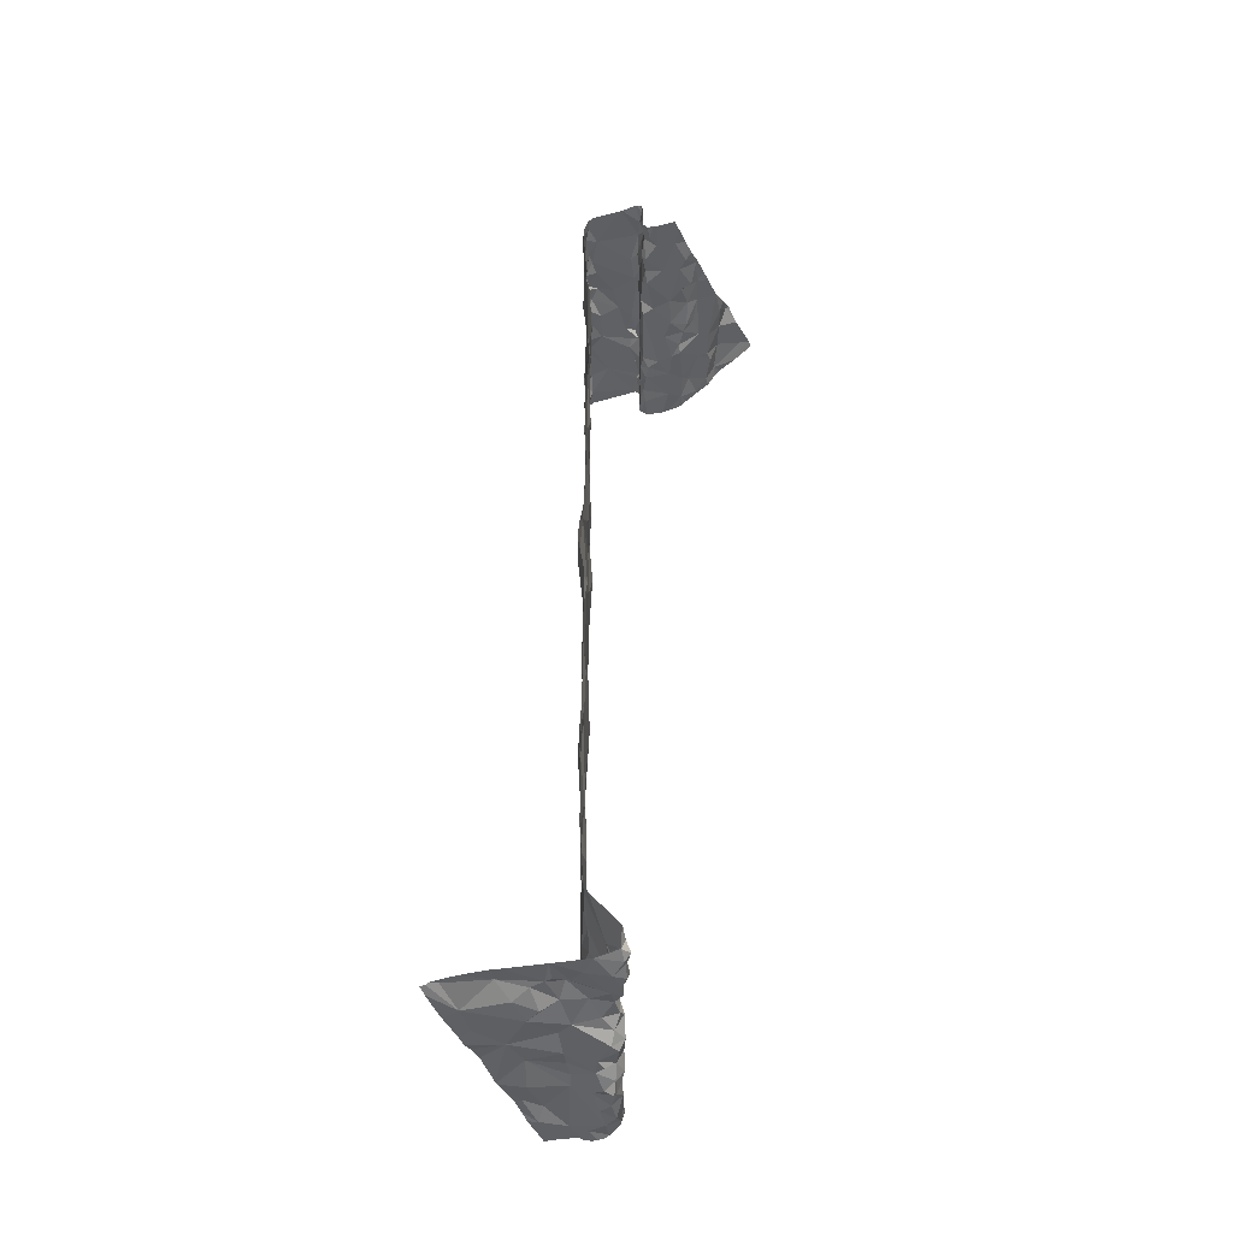
<metadata>
{"format":"obj","ext":"obj","renderer":"f3d","projection":"perspective","resolution":1024,"background":"white","views":[{"elev":-44.9,"azim":113.2,"up":"+Z"}]}
</metadata>
<code>
v -145 280.7 500.5
v -145.1 280.7 500.5
v -145 280.7 500.5
v -145 280.7 500.5
v -145 280.6 504.5
v -144.9 280.7 504.5
v -144.9 280.6 504.5
v -145.1 281.2 504.5
v -145.2 280.3 500.5
v -145 281.2 504.4
v -145 281.2 504.4
v -145.1 280.3 500.6
v -145.1 281.2 504.5
v -145.1 280.5 500.9
v -144.9 280.6 500.8
v -145.3 280.5 500.9
v -144.9 280.7 500.5
v -145 280.6 500.5
v -144.4 280.8 504.5
v -145.3 280.6 500.5
v -144.4 281 504.5
v -144.9 280.6 500.5
v -144.9 280.5 500.6
v -145 280.6 500.5
v -145.2 280.5 501.1
v -145.2 280.5 501.7
v -145.2 280.5 501.4
v -144.4 281.1 504.4
v -145 280.6 501.5
v -145.1 280.5 501.6
v -145 280.6 501.1
v -145 280.6 501.3
v -144.9 280.6 501.2
v -144.4 281 504.5
v -145.2 281.2 504.5
v -145.3 280.4 501.1
v -145.3 280.5 500.5
v -144.4 281.1 504.5
v -144.4 280.8 504.5
v -145.3 280.5 500.5
v -145.1 280.6 500.5
v -145.2 280.6 500.5
v -145.2 280.6 500.5
v -144.4 281.1 504.5
v -145.1 280.6 500.5
v -145.2 280.6 500.5
v -145.2 280.7 500.5
v -145 280.5 500.6
v -144.8 280.8 500.6
v -144.8 280.8 500.5
v -144.9 280.8 500.6
v -145.3 280.5 500.8
v -145.2 280.6 500.6
v -145.1 280.7 500.6
v -145 280.7 500.6
v -145 280.4 500.5
v -145.2 280.4 500.6
v -145.3 280.4 500.5
v -144.9 280.4 500.6
v -144.9 280.8 500.5
v -145.1 280.5 500.6
v -144.9 280.7 500.5
v -144.8 280.8 500.5
v -144.9 280.7 500.5
v -144.4 281.1 504.5
v -144.4 281 504.5
v -145.3 280.6 500.6
v -144.4 281 500.5
v -145 280.7 500.7
v -144.8 280.6 500.9
v -144.9 280.6 501.4
v -145.3 280.4 501.3
v -144.5 281.2 504.3
v -144.4 280.7 500.5
v -144.4 280.7 500.5
v -145.2 280.5 501.8
v -144.4 280.8 502.3
v -144.8 280.6 501.6
v -145 280.6 501.8
v -145 280.6 501.6
v -145.2 280.5 502.8
v -145 280.6 502.6
v -145.3 280.4 502.6
v -144.4 281 500.6
v -144.4 280.8 500.5
v -144.4 280.3 500.6
v -145 281.2 504.4
v -145.1 281.1 504.3
v -145.1 281.2 504.4
v -145 281.2 504.4
v -145 281.1 504.3
v -145.1 281 504.3
v -145 280.6 504.5
v -144.4 280.8 501.6
v -144.4 280.3 500.6
v -144.4 280.8 501.1
v -144.4 280.8 501
v -145.2 281.1 504.3
v -145.2 281 504.3
v -145.3 281 504.3
v -145.2 280.6 504.5
v -145.2 280.5 504.5
v -145.3 280.5 504.5
v -144.4 280.9 500.5
v -144.4 280.6 500.6
v -144.8 280.7 502.1
v -144.9 280.6 501.9
v -145 280.6 502
v -145.3 281.2 504.5
v -145.2 281.1 504.4
v -145.1 280.5 504.4
v -145.2 280.5 504.3
v -145.1 280.5 504.4
v -145.3 280.7 504.4
v -145.2 280.7 504.3
v -145.1 280.8 504.4
v -145 280.6 504.5
v -145.3 280.9 504.3
v -144.4 280.8 500.9
v -145.2 280.5 504.1
v -145.3 280.4 504.2
v -145.3 281.1 504.4
v -144.9 281.2 504.3
v -145.2 281.1 504.3
v -144.4 280.8 500.8
v -144.4 280.8 501.4
v -145.3 280.4 503.4
v -144.4 280.7 500.5
v -144.8 280.6 504.5
v -145.1 280.5 504.5
v -144.4 281 500.5
v -144.4 280.9 500.8
v -145.1 280.8 504.5
v -145 280.8 504.5
v -145 280.7 504.5
v -144.4 280.8 500.8
v -145 280.5 504.5
v -144.4 280.8 501.4
v -144.4 280.8 501.8
v -145.2 280.9 504.2
v -145.1 280.8 504.3
v -145.2 280.7 504.3
v -145.2 280.7 504.5
v -145.3 280.7 504.5
v -144.4 280.8 501.1
v -145.1 280.8 504.3
v -145.1 280.7 504.5
v -145.3 281 504.3
v -144.4 280.8 501.8
v -145.1 280.9 504.3
v -145.1 280.9 504.2
v -144.9 281 504.3
v -145.2 280.9 504.3
v -145 280.8 504.4
v -144.8 280.9 504.3
v -145 281 504.2
v -145 281 504.2
v -145.1 280.9 504.2
v -145.1 280.8 504.3
v -145.3 280.7 504.3
v -144.4 281 500.6
v -145.1 280.8 504.3
v -145.3 280.7 504.3
v -145.1 280.8 504.5
v -145.3 280.7 504.4
v -145.3 280.7 504.5
v -145 280.8 504.4
v -144.4 280.8 501.4
v -145.3 280.6 504.5
v -145.2 280.4 504.5
v -145.3 280.4 504.4
v -144.8 280.6 504.4
v -144.9 280.6 504.2
v -145.3 280.4 503.8
v -144.4 280.8 501.4
v -144.4 280.9 500.8
v -144.9 280.6 503.9
v -144.9 280.6 503.7
v -145.2 280.5 503.8
v -145 280.6 504
v -144.4 280.4 500.6
v -144.9 280.6 502.8
v -145 280.6 502.9
v -144.7 280.7 503.1
v -144.4 280.9 500.5
v -144.8 280.7 504
v -144.4 280.4 500.6
v -144.4 280.8 502.4
v -145.3 280.4 503.5
v -145.2 280.5 503.2
v -145.2 280.5 503.3
v -145 280.6 503.3
v -145.2 280.5 503.6
v -145 280.6 503
v -145.1 280.5 502.8
v -144.9 280.6 504.5
v -144.9 280.8 504.5
v -144.9 280.8 504.5
v -145 281 504.3
v -144.9 281.1 504.3
v -144.9 281 504.2
v -144.9 280.9 504.3
v -144.9 280.9 504.5
v -144.9 281.1 504.3
v -144.9 281.2 504.3
v -144.8 281.1 504.3
v -144.8 280.6 503.6
v -145 280.6 503.6
v -145.1 280.5 503.2
v -144.9 280.6 503.1
v -144.4 281 500.6
v -144.4 280.7 500.5
v -145.2 280.5 503
v -145 280.6 502.4
v -145.2 280.5 502.4
v -144.8 280.7 502.6
v -144.4 280.5 500.6
v -145.1 280.5 502.2
v -145 280.6 503.4
v -144.8 280.8 500.6
v -144.8 280.8 500.5
v -144.8 280.7 500.9
v -144.6 280.7 501.1
v -144.6 280.8 500.8
v -144.7 280.7 500.8
v -144.5 280.9 500.5
v -144.6 280.9 500.5
v -144.6 280.9 500.5
v -144.6 280.6 500.5
v -144.6 280.7 500.6
v -144.5 280.6 500.6
v -145.1 281.2 504.5
v -144.9 281.2 504.4
v -144.5 280.7 500.6
v -144.5 280.8 500.5
v -144.7 280.8 500.5
v -144.6 280.8 500.6
v -144.7 280.7 500.5
v -144.4 280.3 500.6
v -144.5 280.3 500.6
v -144.5 280.5 500.6
v -144.5 280.7 500.5
v -144.7 280.3 500.6
v -144.5 280.7 500.6
v -144.6 280.3 500.6
v -144.4 281 500.6
v -144.5 280.9 500.6
v -144.6 280.3 500.6
v -144.5 280.8 502.4
v -144.6 280.3 500.6
v -144.5 280.8 502.2
v -144.7 280.8 500.6
v -144.5 280.3 500.6
v -144.5 280.8 501.1
v -144.6 280.7 501.4
v -145 281.2 504.4
v -145.3 281.2 504.5
v -144.8 280.4 500.6
v -144.7 280.8 500.6
v -144.8 280.6 500.6
v -145.1 281.2 504.5
v -145.3 280.3 500.6
v -145.3 280.3 500.6
v -144.8 281.2 504.3
v -144.5 281.2 504.3
v -144.4 280.9 500.5
v -144.6 280.5 500.5
v -144.7 280.8 500.7
v -144.7 280.9 500.6
v -144.6 280.8 500.8
v -144.8 280.7 501.4
v -144.8 280.7 501.2
v -144.7 280.7 501.6
v -144.7 280.7 501.8
v -144.6 280.7 502
v -144.5 280.8 502
v -144.7 280.3 500.6
v -144.6 280.8 500.7
v -144.5 280.8 500.8
v -144.6 280.9 500.5
v -144.4 281 500.5
v -144.5 281 500.6
v -144.7 280.8 500.5
v -144.6 280.9 500.5
v -144.6 280.9 500.6
v -144.5 280.8 501.7
v -144.6 280.7 501.5
v -144.4 280.8 502.9
v -144.5 280.8 502.6
v -144.6 280.8 502.8
v -144.5 280.8 501.7
v -144.8 280.3 500.6
v -144.6 280.7 501.7
v -144.8 280.3 500.6
v -144.7 281.2 504.3
v -144.6 281.2 504.3
v -144.7 281.2 504.3
v -144.9 281.2 504.3
v -144.8 281.2 504.3
v -144.6 280.9 500.6
v -144.5 281 500.5
v -144.6 281.2 504.3
v -144.7 280.3 500.6
v -145.3 281.2 504.5
v -144.7 281.2 504.3
v -144.5 281 500.5
v -144.5 280.7 500.6
v -144.5 280.5 500.5
v -144.6 280.7 504.5
v -144.7 280.7 504.4
v -144.7 280.7 504.5
v -144.6 281.2 504.2
v -144.5 281.2 504.3
v -144.8 280.9 504.3
v -144.4 280.8 504.5
v -144.4 280.8 504.5
v -144.5 280.8 504.5
v -144.5 280.8 504.5
v -144.6 280.8 504.5
v -144.5 281 504.5
v -144.4 281.2 504.2
v -144.6 281 504.3
v -144.6 281.1 504.3
v -144.5 281 504.3
v -144.4 280.8 503.5
v -144.6 280.7 503.5
v -144.5 280.8 503.7
v -144.7 281.1 504.3
v -144.8 281.2 504.3
v -144.6 281.2 504.3
v -144.7 281 504.3
v -144.7 280.9 504.4
v -144.9 281.2 504.3
v -144.5 281 504.5
v -144.8 280.9 504.5
v -144.8 281.1 504.3
v -144.8 280.8 504.5
v -144.8 280.7 504.5
v -144.4 281.1 504.5
v -145.3 281.2 504.5
v -144.8 280.7 504.5
v -144.8 280.6 504.5
v -144.6 281 504.4
v -144.7 280.7 504.5
v -144.7 281 504.3
v -144.6 280.9 504.5
v -144.6 281 504.5
v -144.7 280.9 504.5
v -144.8 280.9 504.5
v -144.4 281.1 504.4
v -145.3 281.2 504.5
v -144.4 280.8 504.4
v -144.5 281.1 504.3
v -144.6 280.7 504.5
v -144.7 280.7 504.5
v -144.5 281 504.3
v -144.5 280.8 504.3
v -144.8 281 504.3
v -144.5 281 504.4
v -144.4 281.1 504.3
v -144.4 281.2 504.2
v -145.3 280.3 500.6
v -145 280.3 500.6
v -145 280.3 500.6
v -144.7 281.2 504.3
v -144.7 281.2 504.3
v -144.5 281.1 504.3
v -144.5 280.8 504.1
v -144.7 280.7 504.1
v -145.1 280.3 500.6
v -144.5 280.8 503
v -145.3 280.3 500.6
v -144.8 280.7 503.9
v -144.6 280.7 503.3
v -145.2 280.3 500.6
v -144.8 280.7 502.8
v -144.6 280.7 502.5
v -145 280.3 500.6
v -145.3 281.2 504.5
v -145 280.3 500.6
v -144.6 280.8 502.9
v -144.6 280.7 504
v -144.6 280.8 503.8
v -144.4 280.3 500.6
v -144.4 280.3 500.6
v -145.2 280.3 500.6
v -144.5 280.8 503.9
v -145.3 280.6 500.5
v -145.3 280.6 500.6
v -145.3 280.4 501.5
v -145.3 280.4 501.6
v -145.3 280.4 501.1
v -145.3 280.4 501
v -145.3 280.5 500.5
v -145.3 280.5 500.5
v -145.3 280.5 500.5
v -145.3 280.6 500.6
v -145.3 280.6 500.6
v -145.3 280.5 500.7
v -145.3 280.3 500.5
v -144.9 281.2 504.4
v -145.3 280.4 500.5
v -145.3 280.5 500.5
v -145.3 280.4 500.5
v -145.3 280.5 500.8
v -145.3 280.4 500.9
v -145.3 280.5 500.8
v -145.3 280.4 501.4
v -145.3 280.4 501.4
v -145.3 280.4 501.2
v -145.3 280.4 501.8
v -145.3 280.4 501.7
v -145.3 280.4 501.8
v -145.3 280.4 502.1
v -145.3 280.4 502.6
v -145.3 280.4 502.6
v -145.3 280.4 501.2
v -145.3 280.8 504.3
v -145.3 280.9 504.2
v -145.3 281.1 504.4
v -145.3 281.1 504.4
v -145.3 280.4 503.3
v -145.3 280.4 503.4
v -145.3 281 504.4
v -145.3 281.1 504.5
v -145.3 280.9 504.3
v -145.3 280.9 504.3
v -145.3 281 504.3
v -145.3 280.8 504.2
v -145.3 280.7 504.3
v -145.3 280.9 504.3
v -145.3 280.7 504.3
v -145.3 280.7 504.3
v -145.3 280.7 504.3
v -145.3 281 504.3
v -145.3 281 504.3
v -145.3 280.5 504.5
v -145.3 280.4 504.5
v -145.3 280.7 504.4
v -145.3 280.7 504.4
v -145.3 280.6 504.5
v -145.3 280.7 504.4
v -145.3 280.7 504.4
v -145.3 280.4 503.8
v -145.3 280.4 503.8
v -145.3 280.4 504
v -145.3 280.4 504.2
v -145.3 280.4 504.3
v -145.3 280.4 504.4
v -145.3 280.4 504.5
v -145.3 280.4 504.5
v -145.3 280.4 504.4
v -145.3 280.4 503.5
v -145.3 280.4 503.5
v -145.3 280.4 503.6
v -145.3 280.4 503.6
v -145.3 280.4 503
v -145.3 280.4 502.9
v -145.3 280.4 502.4
v -145.3 280.4 502.1
v -145.3 280.4 502.4
v -145.3 280.4 502.8
v -145.3 280.4 502.9
v -145.3 280.4 502.7
v -145.3 280.4 504
v -145.3 280.4 504
v -145.3 280.4 503.3
v -145.3 280.4 503.1
v -145.3 280.4 503.3
v -144.4 281.1 504.4
v -144.4 280.9 504.5
v -144.4 281.1 504.3
v -144.4 280.9 504.5
v -144.4 280.8 504.4
v -144.4 281.1 504.5
v -144.4 281.1 504.3
v -144.4 281.1 504.3
v -144.4 280.8 504.4
v -144.4 280.8 504.3
v -144.4 280.8 504.2
v -144.4 281.1 504.3
v -144.4 280.8 503.1
v -144.4 280.8 503.1
v -144.4 280.8 502.6
v -144.4 280.8 502.7
v -144.4 281.2 504.3
v -144.4 281.2 504.3
v -144.4 280.8 501.7
v -144.4 280.8 502.2
v -144.4 280.8 504
v -144.4 280.8 504
v -144.4 280.8 501.9
v -144.4 280.8 502.1
v -144.4 280.8 502
v -144.4 280.8 504
v -144.4 280.8 504
v -144.4 280.8 503.8
v -144.4 280.8 503.9
v -144.4 280.8 503.7
v -144.4 280.8 503.6
v -144.4 280.8 503.5
v -144.4 280.8 502.9
v -144.4 280.8 503
v -144.4 280.8 502.9
v -144.4 280.8 503.3
v -144.4 280.8 503.5
v -144.4 280.8 502.5
v -144.4 280.8 502.5
f 2 1 3
f 4 1 2
f 6 5 7
f 295 329 365
f 15 14 16
f 1 17 3
f 18 1 4
f 321 487 361
f 23 22 24
f 14 25 16
f 390 26 391
f 27 29 30
f 32 31 33
f 487 313 486
f 395 40 396
f 42 41 43
f 45 41 42
f 46 20 40
f 47 41 2
f 18 45 48
f 18 2 45
f 50 49 51
f 53 52 397
f 55 54 3
f 23 24 48
f 56 12 378
f 9 57 58
f 18 24 1
f 486 367 476
f 55 17 50
f 59 56 363
f 60 50 17
f 45 2 41
f 48 45 61
f 17 55 3
f 3 54 2
f 60 17 62
f 63 60 62
f 61 45 42
f 2 54 47
f 23 48 59
f 48 61 59
f 62 17 64
f 24 64 17
f 24 62 64
f 22 62 24
f 59 61 56
f 1 24 17
f 12 56 57
f 362 400 262
f 370 9 375
f 58 37 394
f 40 20 388
f 372 58 362
f 57 61 58
f 485 289 484
f 43 67 20
f 43 41 47
f 43 46 42
f 43 47 67
f 67 53 20
f 18 48 24
f 46 43 20
f 61 46 58
f 46 61 42
f 46 37 58
f 18 4 2
f 484 289 507
f 16 36 393
f 389 53 398
f 52 16 405
f 47 53 67
f 69 15 52
f 52 53 69
f 53 54 55
f 51 69 55
f 53 47 54
f 51 55 50
f 49 15 51
f 16 52 15
f 15 70 14
f 31 14 70
f 29 32 71
f 72 36 25
f 72 27 408
f 31 32 25
f 392 72 410
f 483 371 288
f 25 32 29
f 71 78 29
f 79 30 80
f 82 81 83
f 482 371 483
f 15 69 51
f 25 36 16
f 88 87 89
f 92 91 88
f 7 5 93
f 99 98 100
f 102 101 103
f 107 106 108
f 109 110 13
f 112 111 113
f 10 87 256
f 261 90 232
f 115 114 116
f 5 101 117
f 481 360 472
f 121 120 112
f 98 110 122
f 88 91 123
f 92 124 98
f 480 357 496
f 123 87 88
f 6 7 129
f 130 102 113
f 134 133 135
f 130 113 137
f 130 137 117
f 141 140 142
f 101 143 144
f 124 89 110
f 133 146 116
f 147 133 116
f 479 357 480
f 90 89 87
f 92 98 99
f 122 110 109
f 100 148 99
f 122 109 304
f 426 148 427
f 100 122 424
f 151 150 152
f 5 147 143
f 122 100 98
f 99 118 153
f 148 118 99
f 134 154 133
f 152 150 155
f 99 153 92
f 157 156 91
f 124 92 88
f 152 156 151
f 140 141 158
f 92 153 157
f 151 157 153
f 157 91 92
f 157 151 156
f 159 150 158
f 118 140 153
f 160 140 429
f 141 159 158
f 140 158 153
f 150 151 158
f 162 150 159
f 163 142 160
f 140 118 418
f 478 352 357
f 133 164 135
f 477 360 481
f 142 140 160
f 163 160 433
f 114 165 166
f 133 167 146
f 143 147 116
f 144 166 101
f 166 169 101
f 142 115 141
f 114 166 144
f 164 133 147
f 427 100 436
f 115 142 163
f 115 163 165
f 146 115 116
f 164 147 5
f 146 159 141
f 167 162 146
f 154 167 133
f 146 141 115
f 5 135 164
f 116 114 143
f 114 144 143
f 117 93 5
f 117 137 93
f 117 101 130
f 171 170 103
f 103 169 437
f 169 165 439
f 476 360 477
f 169 103 101
f 475 339 65
f 165 163 434
f 169 166 165
f 474 352 478
f 111 112 120
f 5 143 101
f 173 172 111
f 178 177 179
f 179 180 120
f 177 180 179
f 183 182 184
f 473 315 471
f 448 171 449
f 121 113 170
f 180 186 173
f 171 103 450
f 171 121 170
f 472 353 28
f 170 102 103
f 102 130 101
f 113 111 137
f 102 170 113
f 191 190 192
f 471 315 19
f 127 191 193
f 183 194 195
f 81 195 194
f 111 172 93
f 256 123 233
f 93 196 7
f 197 135 6
f 134 135 198
f 200 199 201
f 154 134 198
f 93 137 111
f 154 202 167
f 135 197 198
f 135 5 6
f 167 202 162
f 154 198 203
f 155 201 152
f 204 91 199
f 205 123 91
f 200 205 204
f 205 91 204
f 200 204 199
f 199 156 152
f 206 205 200
f 155 150 162
f 202 155 162
f 172 196 93
f 172 173 186
f 180 173 111
f 208 207 178
f 177 186 180
f 192 209 210
f 210 194 183
f 470 350 339
f 215 214 83
f 215 83 416
f 216 214 106
f 9 12 57
f 55 69 53
f 31 25 14
f 25 27 72
f 82 216 182
f 40 37 46
f 61 57 56
f 25 29 27
f 27 30 26
f 76 79 107
f 28 350 470
f 218 215 459
f 76 26 30
f 30 79 76
f 411 76 413
f 39 316 352
f 29 80 30
f 78 107 80
f 29 78 80
f 218 106 214
f 107 79 80
f 218 76 108
f 83 81 462
f 107 108 76
f 174 120 465
f 453 193 456
f 106 218 108
f 13 89 261
f 192 219 191
f 423 189 454
f 193 208 179
f 208 193 191
f 19 315 316
f 110 98 124
f 89 124 88
f 199 91 156
f 159 146 162
f 153 158 151
f 44 339 38
f 183 195 82
f 114 115 165
f 121 112 113
f 120 121 446
f 193 179 174
f 174 179 120
f 178 179 208
f 120 180 111
f 81 213 458
f 191 127 422
f 191 219 208
f 81 194 213
f 209 213 194
f 209 192 190
f 189 127 193
f 82 195 81
f 201 199 152
f 210 209 194
f 219 207 208
f 182 183 82
f 190 213 209
f 457 190 468
f 190 191 467
f 216 82 214
f 82 83 214
f 218 214 215
f 193 174 444
f 414 218 460
f 221 220 50
f 210 184 192
f 33 222 223
f 225 224 222
f 227 226 228
f 230 229 231
f 227 234 235
f 237 236 238
f 240 239 241
f 242 244 128
f 105 241 217
f 211 246 84
f 249 251 77
f 63 221 50
f 252 220 221
f 255 254 175
f 299 329 295
f 220 259 49
f 22 260 62
f 22 23 59
f 236 252 221
f 63 62 260
f 258 22 59
f 260 238 63
f 238 236 221
f 63 238 221
f 50 60 63
f 258 59 364
f 265 312 73
f 241 239 187
f 267 229 230
f 268 259 269
f 50 220 49
f 259 268 49
f 70 15 49
f 49 225 70
f 49 268 225
f 222 270 223
f 70 225 222
f 271 33 272
f 33 223 272
f 78 271 273
f 31 70 222
f 33 31 222
f 275 274 276
f 224 270 222
f 136 278 132
f 223 270 254
f 279 224 278
f 270 224 279
f 226 280 228
f 278 224 268
f 281 246 282
f 278 247 176
f 283 237 227
f 285 284 228
f 286 287 138
f 272 223 271
f 289 288 290
f 139 291 149
f 271 255 287
f 255 271 223
f 291 293 287
f 84 281 161
f 287 255 126
f 223 254 255
f 293 273 287
f 254 279 119
f 285 247 278
f 254 270 279
f 224 225 268
f 235 226 227
f 280 300 228
f 266 281 301
f 282 301 281
f 269 285 278
f 239 240 95
f 245 303 277
f 73 313 321
f 259 220 252
f 269 259 252
f 258 303 267
f 282 306 301
f 230 237 238
f 266 301 226
f 300 280 306
f 269 284 285
f 283 269 252
f 226 301 306
f 306 280 226
f 282 246 247
f 227 237 307
f 244 242 234
f 307 234 227
f 238 260 267
f 244 307 230
f 234 242 212
f 235 234 75
f 247 300 306
f 237 283 236
f 269 283 284
f 238 267 230
f 241 231 308
f 267 240 308
f 267 260 258
f 244 231 241
f 282 247 306
f 241 308 240
f 303 258 243
f 401 123 333
f 229 267 308
f 240 267 303
f 231 244 230
f 227 228 284
f 283 227 284
f 281 266 104
f 85 235 74
f 285 228 300
f 300 247 285
f 307 244 234
f 235 266 226
f 252 236 283
f 307 237 230
f 231 229 308
f 310 309 311
f 312 313 73
f 155 202 314
f 316 315 317
f 318 317 319
f 34 317 66
f 323 322 324
f 326 325 327
f 206 328 329
f 312 330 323
f 331 314 332
f 154 203 335
f 201 336 206
f 200 201 206
f 318 316 317
f 338 337 197
f 341 129 342
f 343 331 332
f 311 344 338
f 311 338 341
f 342 311 341
f 336 345 323
f 19 316 39
f 320 346 317
f 320 347 346
f 349 348 335
f 332 347 343
f 316 318 352
f 353 350 28
f 317 354 319
f 331 343 322
f 339 350 334
f 346 347 332
f 205 329 299
f 339 334 38
f 338 355 337
f 334 320 34
f 66 315 473
f 196 129 7
f 342 129 196
f 310 311 342
f 344 311 309
f 309 355 344
f 348 346 332
f 356 324 322
f 39 352 474
f 346 348 317
f 355 354 348
f 349 203 198
f 319 354 309
f 202 154 314
f 338 344 355
f 196 172 342
f 335 203 349
f 352 318 310
f 319 310 318
f 348 337 355
f 337 348 349
f 354 355 309
f 357 352 310
f 309 310 319
f 198 197 349
f 197 337 349
f 6 129 341
f 341 338 197
f 6 341 197
f 358 201 155
f 335 348 332
f 335 314 154
f 343 356 322
f 350 343 359
f 320 334 359
f 359 334 350
f 359 343 347
f 320 359 347
f 470 339 475
f 354 317 348
f 353 343 350
f 478 357 479
f 356 343 353
f 123 205 264
f 296 312 302
f 329 366 365
f 295 365 305
f 360 353 472
f 323 324 367
f 367 353 360
f 324 353 367
f 324 356 353
f 336 358 345
f 365 366 330
f 345 331 322
f 205 206 329
f 313 312 323
f 323 367 313
f 330 366 328
f 328 366 329
f 336 328 206
f 331 345 358
f 358 314 331
f 332 314 335
f 155 314 358
f 369 368 357
f 342 172 310
f 369 357 310
f 172 369 310
f 373 178 207
f 177 178 373
f 186 177 373
f 186 369 172
f 201 358 336
f 374 207 192
f 182 376 184
f 207 326 373
f 216 377 289
f 289 290 376
f 184 210 183
f 313 367 486
f 312 365 330
f 274 275 106
f 377 216 106
f 184 381 371
f 382 373 383
f 290 381 376
f 368 382 490
f 260 22 258
f 71 32 271
f 271 78 71
f 274 293 291
f 32 33 271
f 287 273 271
f 107 274 106
f 276 274 139
f 269 278 268
f 149 286 488
f 489 276 493
f 287 286 291
f 249 289 377
f 251 249 377
f 184 371 374
f 327 387 383
f 326 327 373
f 490 387 495
f 323 330 336
f 371 381 288
f 345 322 323
f 368 369 382
f 382 369 186
f 373 382 186
f 357 368 491
f 387 327 497
f 367 360 476
f 499 325 500
f 382 383 387
f 328 336 330
f 327 383 373
f 207 219 192
f 325 326 374
f 216 376 182
f 376 381 184
f 216 289 376
f 288 289 485
f 374 371 482
f 207 374 326
f 325 374 505
f 251 106 276
f 274 107 78
f 106 251 377
f 273 293 274
f 274 78 273
f 507 249 508
f 288 381 290
f 483 288 503
f 106 275 276
f 192 184 374
f 388 20 389
f 65 339 44
f 389 20 53
f 390 27 26
f 38 334 21
f 391 26 412
f 21 334 34
f 392 36 72
f 393 36 392
f 394 37 395
f 66 317 315
f 379 425 340
f 395 37 40
f 396 40 403
f 34 320 317
f 397 52 399
f 398 53 397
f 340 122 304
f 68 281 104
f 399 52 407
f 400 58 404
f 233 123 401
f 402 58 394
f 403 40 388
f 351 109 257
f 404 58 402
f 405 16 406
f 74 235 75
f 333 123 298
f 406 16 393
f 407 52 405
f 75 234 212
f 85 266 235
f 408 27 390
f 409 72 408
f 321 313 487
f 410 72 417
f 86 239 95
f 411 26 76
f 412 26 411
f 385 240 384
f 413 76 414
f 305 365 297
f 414 76 218
f 125 279 136
f 415 83 464
f 416 83 415
f 96 254 97
f 302 312 265
f 417 72 409
f 418 118 419
f 145 254 96
f 419 118 431
f 296 365 312
f 420 122 425
f 421 122 420
f 97 254 119
f 422 127 423
f 119 279 125
f 423 127 189
f 424 122 421
f 94 286 168
f 131 281 68
f 297 365 296
f 425 122 340
f 426 118 148
f 161 281 131
f 427 148 100
f 428 100 424
f 149 291 286
f 298 123 264
f 429 140 418
f 430 160 429
f 139 274 291
f 431 118 426
f 432 160 430
f 264 205 299
f 433 160 432
f 168 286 138
f 434 163 433
f 138 287 126
f 435 100 428
f 132 278 176
f 436 100 435
f 262 400 263
f 437 169 441
f 438 103 437
f 304 109 351
f 136 279 278
f 439 165 443
f 440 169 439
f 232 90 8
f 441 169 440
f 176 247 211
f 442 165 434
f 253 240 248
f 443 165 442
f 104 266 185
f 444 174 445
f 185 266 85
f 250 240 245
f 445 174 466
f 446 121 447
f 181 241 187
f 447 121 448
f 448 121 171
f 187 239 86
f 449 171 452
f 450 103 438
f 248 240 250
f 451 171 450
f 126 255 175
f 452 171 451
f 175 254 145
f 277 303 243
f 453 189 193
f 454 189 453
f 261 89 90
f 188 249 77
f 455 193 444
f 456 193 455
f 77 251 489
f 256 87 123
f 457 213 190
f 458 213 457
f 84 246 281
f 459 215 416
f 245 240 303
f 460 218 461
f 211 247 246
f 461 218 459
f 462 81 463
f 217 241 181
f 243 258 292
f 463 81 458
f 464 83 462
f 380 258 364
f 105 244 241
f 465 120 446
f 466 174 465
f 467 191 422
f 212 242 128
f 128 244 105
f 468 190 469
f 469 190 467
f 257 109 35
f 292 258 294
f 488 286 94
f 294 258 380
f 489 251 276
f 35 109 13
f 490 382 387
f 491 368 490
f 384 240 253
f 492 276 139
f 385 95 240
f 13 110 89
f 493 276 494
f 494 276 492
f 362 58 400
f 495 387 498
f 364 59 363
f 496 357 491
f 497 327 499
f 498 387 497
f 363 56 378
f 8 90 11
f 499 327 325
f 375 9 386
f 500 325 501
f 370 12 9
f 501 325 506
f 10 90 87
f 502 288 504
f 503 288 502
f 504 288 485
f 378 12 370
f 505 374 482
f 372 9 58
f 506 325 505
f 11 90 10
f 507 289 249
f 386 9 372
f 508 249 188

</code>
